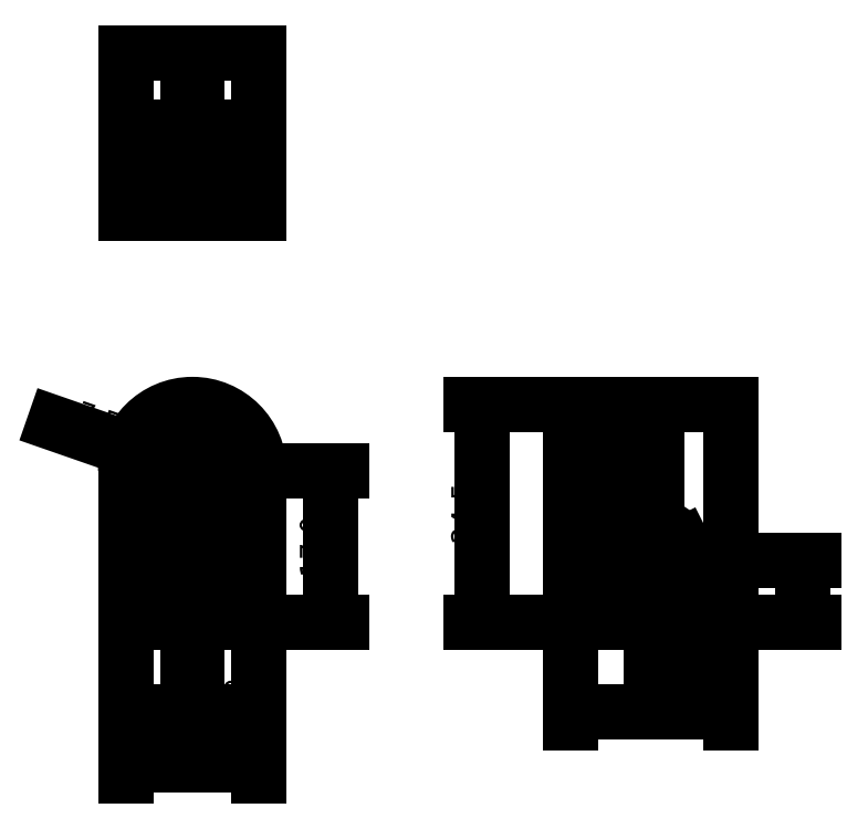
<metadata>
{"format":"dxf","ext":"dxf","renderer":"ezdxf+matplotlib","layout":"modelspace","background":"white","min_lineweight":24,"dpi":150}
</metadata>
<code>
0
SECTION
2
ENTITIES
0
INSERT
8
0
2
CUT001008009040_PROJ002
10
50
20
0
30
0
41
1
42
1
43
0
50
0
70
1
71
1
44
0
45
0
0
INSERT
8
0
2
CUT001008009040_PROJ
10
0
20
0
30
0
41
1
42
1
43
0
50
0
70
1
71
1
44
0
45
0
0
DIMENSION
8
dim
2
*D1
10
15
20
-16
30
0
11
7.5
21
-14.12
31
0
70
32
71
5
3
Standard
53
0
210
0
220
0
230
1
13
0
23
0
33
0
14
15
24
-0
34
0
0
DIMENSION
8
dim
2
*D2
10
7
20
-10
30
0
11
3.5
21
-8.125
31
0
70
32
71
5
3
Standard
53
0
210
0
220
0
230
1
13
0
23
0
33
0
14
7
24
-0
34
0
0
DIMENSION
8
dim
2
*D3
10
68
20
-10
30
0
11
59
21
-8.125
31
0
70
32
71
5
3
Standard
53
0
210
0
220
0
230
1
13
50
23
-0
33
0
14
68
24
-3.553e-15
34
0
0
DIMENSION
8
dim
2
*D4
10
62.58
20
8.789
30
0
11
58.16
21
8.677
31
0
70
35
71
5
3
Standard
53
0
210
0
220
0
230
1
15
55.42
25
5.211
35
0
40
0
0
DIMENSION
8
dim
2
*D5
10
11.4
20
17.87
30
0
11
7.093
21
18.83
31
0
70
35
71
5
3
Standard
53
0
210
0
220
0
230
1
15
3.595
25
16.13
35
0
40
0
0
DIMENSION
8
dim
2
*D6
10
7.5
20
17
30
0
11
-3.166
21
22.69
31
0
70
36
71
5
3
Standard
53
0
210
0
220
0
230
1
15
0.4163
25
19.46
35
0
40
0
0
DIMENSION
8
dim
2
*D7
10
40
20
1.225e-15
30
0
11
38.12
21
12.25
31
0
70
32
71
5
3
Standard
53
0
210
0
220
0
230
1
13
50
23
24.5
33
0
14
50
24
-0
34
0
50
90
0
DIMENSION
8
dim
2
*D8
10
23
20
-9.797e-16
30
0
11
21.12
21
8.5
31
0
70
32
71
5
3
Standard
53
0
210
0
220
0
230
1
13
15
23
17
33
0
14
15
24
-0
34
0
50
90
0
LINE
8
base
10
-1
20
17
11
16
21
17
0
LINE
8
base
10
7.5
20
24.5
11
7.5
21
11
0
LINE
8
base
10
54
20
7
11
64
21
7
0
LINE
8
base
10
59
20
12
11
59
21
2
0
DIMENSION
8
dim
2
*D9
10
76
20
-1.959e-15
30
0
11
74.12
21
3.5
31
0
70
32
71
5
3
Standard
53
0
210
0
220
0
230
1
13
59
23
7
33
0
14
60
24
0
34
0
50
90
0
INSERT
8
0
2
CUT001008009040_PROJ001
10
0
20
46
30
0
41
1
42
1
43
0
50
0
70
1
71
1
44
0
45
0
0
DIMENSION
8
dim
2
*D10
10
68
20
-5
30
0
11
63.5
21
-3.125
31
0
70
32
71
5
3
Standard
53
0
210
0
220
0
230
1
13
59
23
7
33
0
14
68
24
-3.553e-15
34
0
0
LINE
8
base2
10
15
20
11
11
0
21
11
0
LINE
8
base2
10
15
20
3
11
0
21
3
0
LINE
8
base2
10
50
20
21
11
68
21
21
0
LINE
8
base2
10
50
20
13
11
68
21
13
0
DIMENSION
8
dim
2
*D11
10
8
20
-10
30
0
11
7.5
21
-8.125
31
0
70
32
71
5
3
Standard
53
0
210
0
220
0
230
1
13
7
23
0
33
0
14
8
24
0
34
0
0
LINE
8
base2
10
3.5
20
46
11
3.5
21
64
0
LINE
8
base2
10
11.5
20
46
11
11.5
21
64
0
LINE
8
base2
10
7.5
20
46
11
7.5
21
64
0
LINE
8
base2
10
50
20
17
11
68
21
17
0
LINE
8
base2
10
15
20
7
11
-7.348e-16
21
7
0
ENDSEC
0
EOF

</code>
